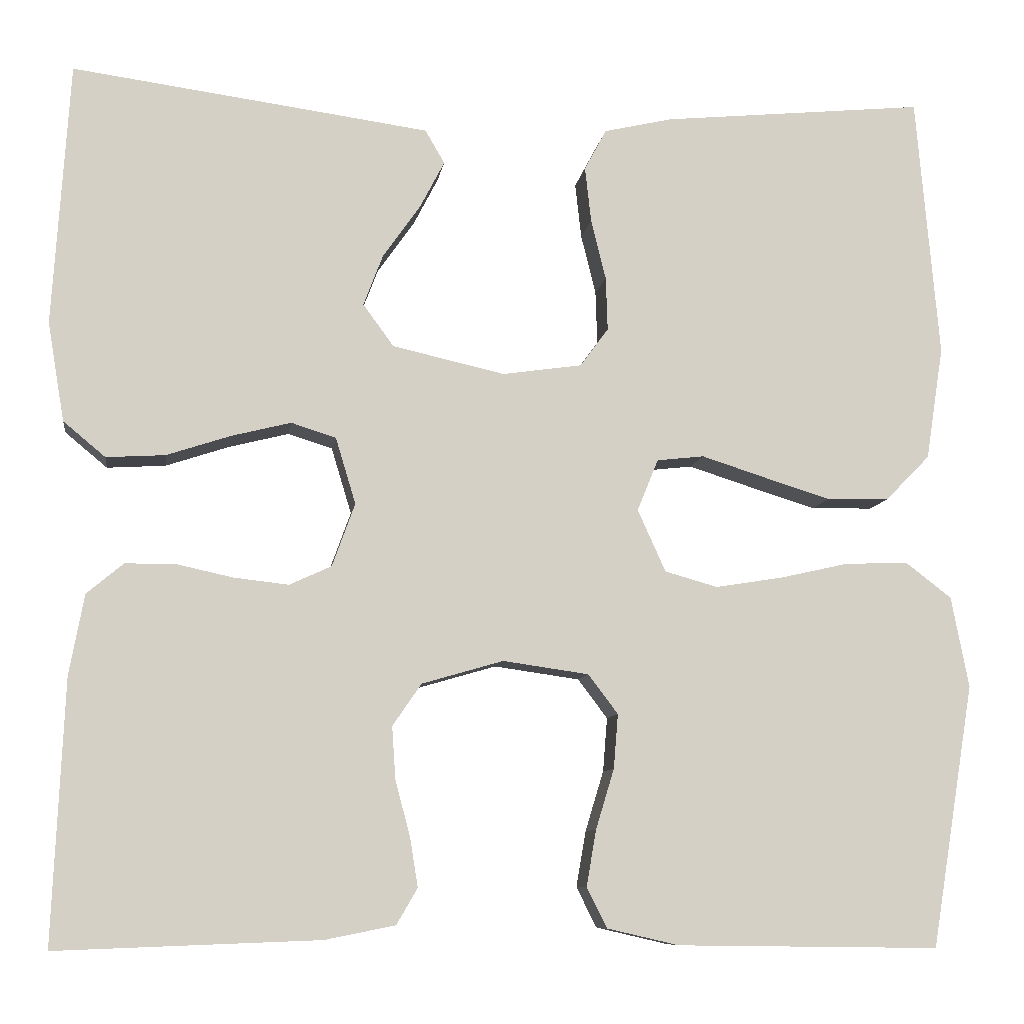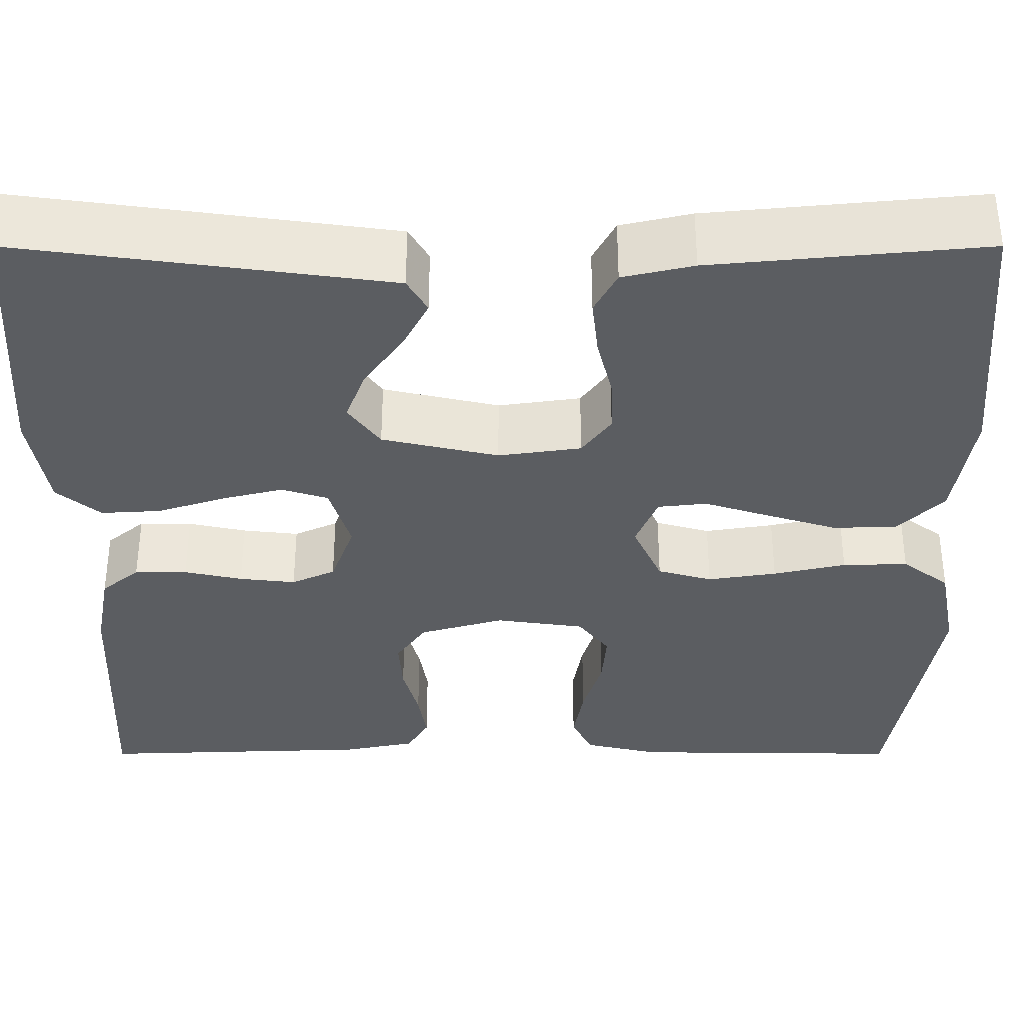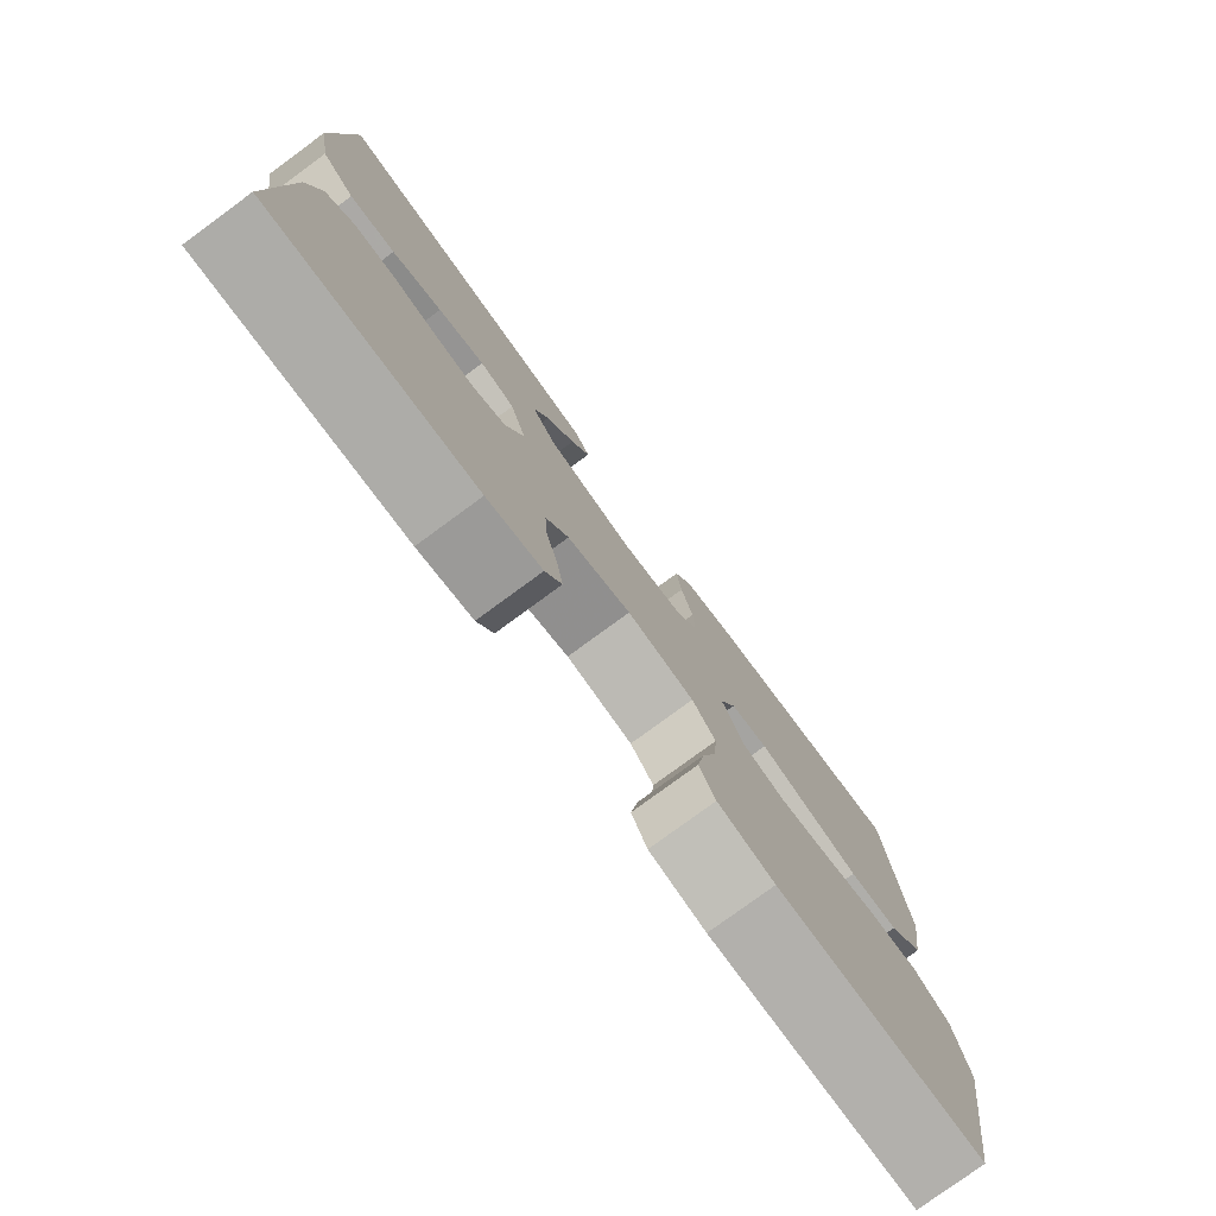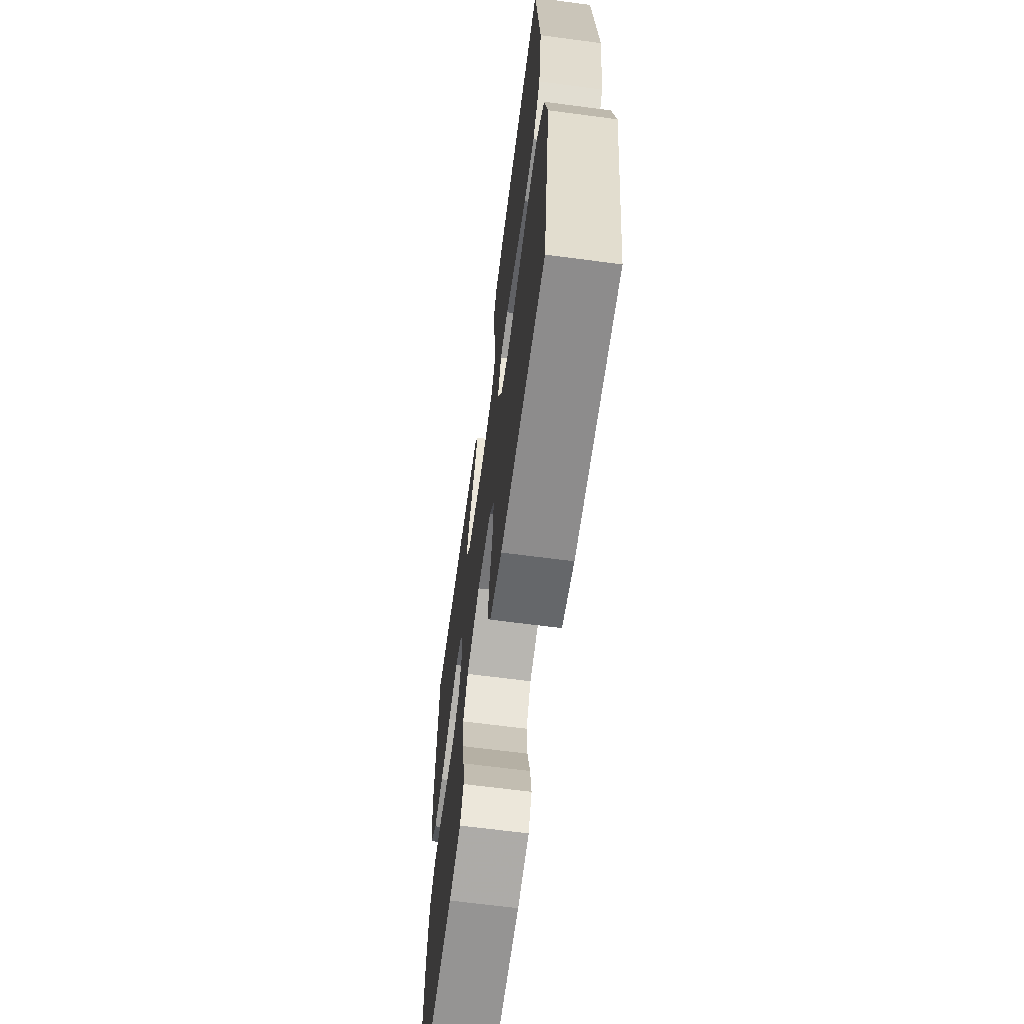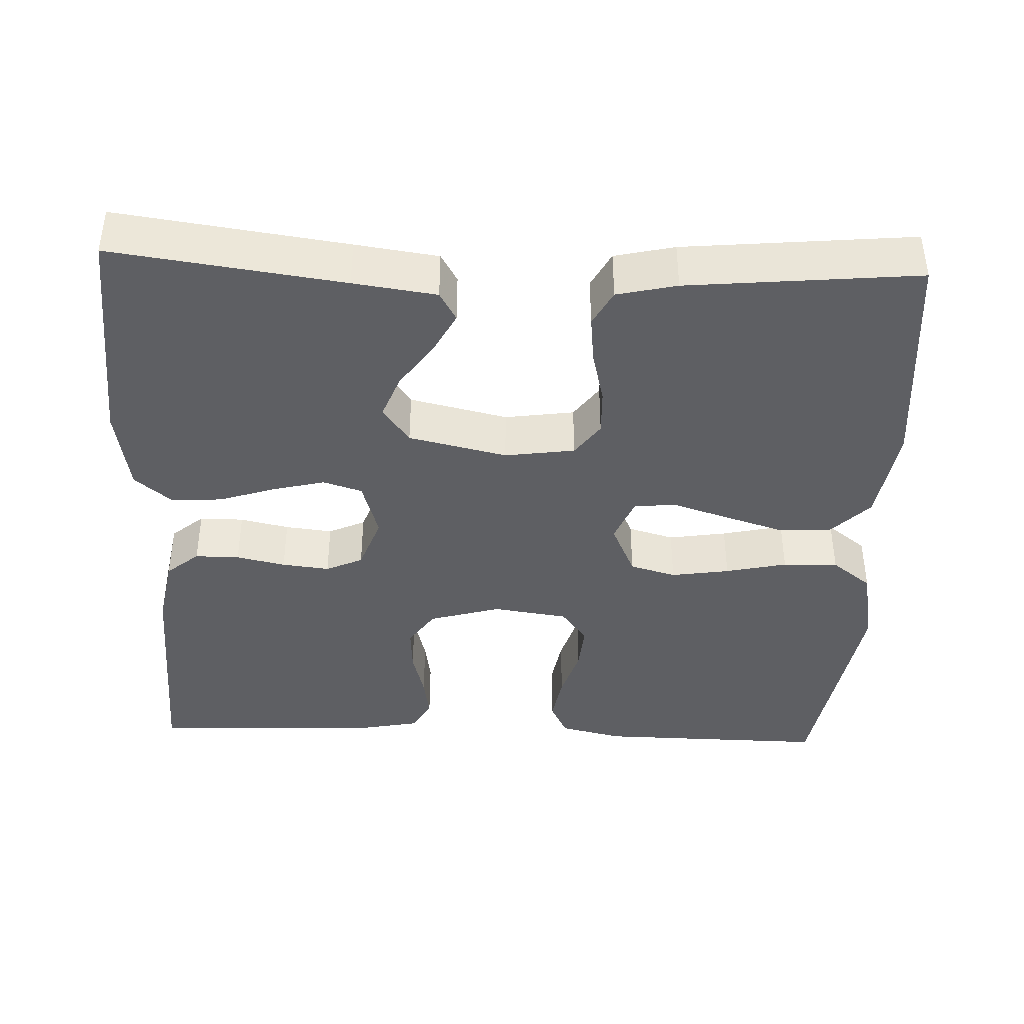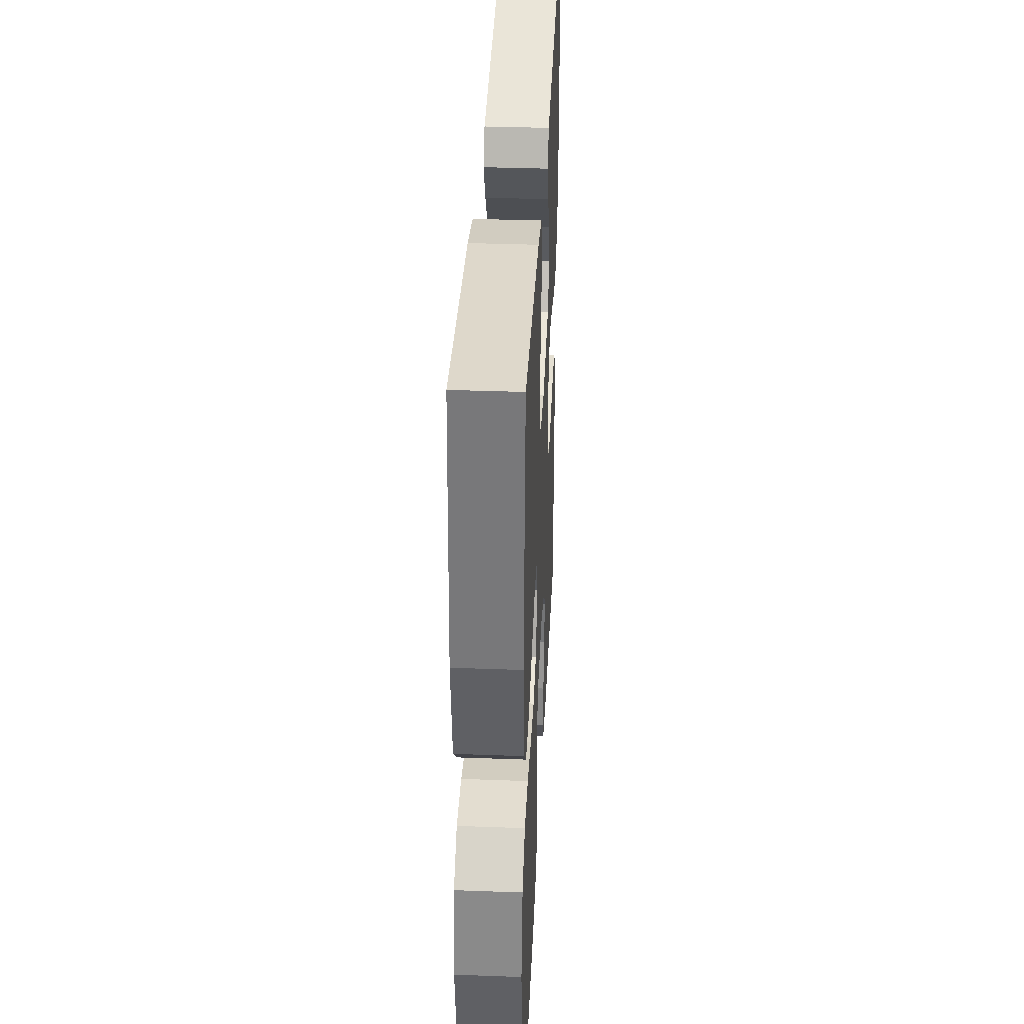
<metadata>
{"format":"obj","ext":"obj","renderer":"f3d","projection":"perspective","resolution":1024,"background":"white","views":[{"elev":-8.8,"azim":-8.0,"up":"+Z"},{"elev":54.4,"azim":-0.0,"up":"+Z"},{"elev":-78.2,"azim":-53.7,"up":"+Z"},{"elev":-65.1,"azim":82.4,"up":"+Z"},{"elev":-40.7,"azim":-2.3,"up":"+Y"},{"elev":37.1,"azim":92.7,"up":"+Z"}]}
</metadata>
<code>
v -0.5 0.07 0.5
v -0.2 0.07 0.459
v -0.092 0.07 0.444
v -0.07 0.07 0.406
v -0.098 0.07 0.352
v -0.141 0.07 0.291
v -0.163 0.07 0.233
v -0.128 0.07 0.185
v 0 0.07 0.156
v 0.091 0.07 0.169
v 0.123 0.07 0.213
v 0.121 0.07 0.274
v 0.104 0.07 0.343
v 0.097 0.07 0.406
v 0.122 0.07 0.453
v 0.2 0.07 0.471
v 0.5 0.07 0.5
v 0.526 0.07 0.2
v 0.506 0.07 0.071
v 0.455 0.07 0.019
v 0.384 0.07 0.018
v 0.307 0.07 0.042
v 0.235 0.07 0.065
v 0.181 0.07 0.059
v 0.157 0.07 0
v 0.189 0.07 -0.071
v 0.249 0.07 -0.088
v 0.325 0.07 -0.076
v 0.405 0.07 -0.058
v 0.477 0.07 -0.056
v 0.529 0.07 -0.096
v 0.549 0.07 -0.2
v 0.5 0.07 -0.5
v 0.2 0.07 -0.496
v 0.118 0.07 -0.477
v 0.095 0.07 -0.431
v 0.106 0.07 -0.367
v 0.127 0.07 -0.298
v 0.132 0.07 -0.236
v 0.098 0.07 -0.191
v 0 0.07 -0.177
v -0.093 0.07 -0.204
v -0.126 0.07 -0.252
v -0.122 0.07 -0.312
v -0.105 0.07 -0.376
v -0.096 0.07 -0.432
v -0.12 0.07 -0.473
v -0.2 0.07 -0.489
v -0.5 0.07 -0.5
v -0.487 0.07 -0.2
v -0.47 0.07 -0.108
v -0.428 0.07 -0.073
v -0.37 0.07 -0.073
v -0.306 0.07 -0.087
v -0.244 0.07 -0.094
v -0.196 0.07 -0.072
v -0.17 0.07 0
v -0.193 0.07 0.076
v -0.244 0.07 0.092
v -0.312 0.07 0.075
v -0.385 0.07 0.051
v -0.452 0.07 0.047
v -0.5 0.07 0.087
v -0.519 0.07 0.2
v -0.5 0 0.5
v -0.2 0 0.459
v -0.092 0 0.444
v -0.07 0 0.406
v -0.098 0 0.352
v -0.141 0 0.291
v -0.163 0 0.233
v -0.128 0 0.185
v 0 0 0.156
v 0.091 0 0.169
v 0.123 0 0.213
v 0.121 0 0.274
v 0.104 0 0.343
v 0.097 0 0.406
v 0.122 0 0.453
v 0.2 0 0.471
v 0.5 0 0.5
v 0.526 0 0.2
v 0.506 0 0.071
v 0.455 0 0.019
v 0.384 0 0.018
v 0.307 0 0.042
v 0.235 0 0.065
v 0.181 0 0.059
v 0.157 0 0
v 0.189 0 -0.071
v 0.249 0 -0.088
v 0.325 0 -0.076
v 0.405 0 -0.058
v 0.477 0 -0.056
v 0.529 0 -0.096
v 0.549 0 -0.2
v 0.5 0 -0.5
v 0.2 0 -0.496
v 0.118 0 -0.477
v 0.095 0 -0.431
v 0.106 0 -0.367
v 0.127 0 -0.298
v 0.132 0 -0.236
v 0.098 0 -0.191
v 0 0 -0.177
v -0.093 0 -0.204
v -0.126 0 -0.252
v -0.122 0 -0.312
v -0.105 0 -0.376
v -0.096 0 -0.432
v -0.12 0 -0.473
v -0.2 0 -0.489
v -0.5 0 -0.5
v -0.487 0 -0.2
v -0.47 0 -0.108
v -0.428 0 -0.073
v -0.37 0 -0.073
v -0.306 0 -0.087
v -0.244 0 -0.094
v -0.196 0 -0.072
v -0.17 0 0
v -0.193 0 0.076
v -0.244 0 0.092
v -0.312 0 0.075
v -0.385 0 0.051
v -0.452 0 0.047
v -0.5 0 0.087
v -0.519 0 0.2
f 60 61 62 63
f 59 60 63 64
f 58 59 64 1
f 51 52 53 54
f 51 54 55
f 50 51 55
f 49 50 55
f 48 49 55 56
f 44 45 46 47
f 43 44 47 48
f 35 36 37 38
f 35 38 39
f 34 35 39
f 33 34 39
f 32 33 39 40
f 28 29 30 31
f 27 28 31 32
f 26 27 32 40
f 20 21 22 23
f 18 19 20 23
f 18 23 24
f 17 18 24
f 16 17 24
f 15 16 24 25
f 12 13 14 15
f 11 12 15 25
f 3 4 5 6
f 3 6 7
f 2 3 7
f 58 1 2 7
f 57 58 7 8
f 43 48 56 57
f 42 43 57 8
f 41 42 8 9
f 25 26 40 41
f 10 11 25 41
f 9 10 41
f 127 126 125 124
f 128 127 124 123
f 65 128 123 122
f 118 117 116 115
f 119 118 115
f 119 115 114
f 119 114 113
f 120 119 113 112
f 111 110 109 108
f 112 111 108 107
f 102 101 100 99
f 103 102 99
f 103 99 98
f 103 98 97
f 104 103 97 96
f 95 94 93 92
f 96 95 92 91
f 104 96 91 90
f 87 86 85 84
f 87 84 83 82
f 88 87 82
f 88 82 81
f 88 81 80
f 89 88 80 79
f 79 78 77 76
f 89 79 76 75
f 70 69 68 67
f 71 70 67
f 71 67 66
f 71 66 65 122
f 72 71 122 121
f 121 120 112 107
f 72 121 107 106
f 73 72 106 105
f 105 104 90 89
f 105 89 75 74
f 105 74 73
f 1 65 66 2
f 2 66 67 3
f 3 67 68 4
f 4 68 69 5
f 5 69 70 6
f 6 70 71 7
f 7 71 72 8
f 8 72 73 9
f 9 73 74 10
f 10 74 75 11
f 11 75 76 12
f 12 76 77 13
f 13 77 78 14
f 14 78 79 15
f 15 79 80 16
f 16 80 81 17
f 17 81 82 18
f 18 82 83 19
f 19 83 84 20
f 20 84 85 21
f 21 85 86 22
f 22 86 87 23
f 23 87 88 24
f 24 88 89 25
f 25 89 90 26
f 26 90 91 27
f 27 91 92 28
f 28 92 93 29
f 29 93 94 30
f 30 94 95 31
f 31 95 96 32
f 32 96 97 33
f 33 97 98 34
f 34 98 99 35
f 35 99 100 36
f 36 100 101 37
f 37 101 102 38
f 38 102 103 39
f 39 103 104 40
f 40 104 105 41
f 41 105 106 42
f 42 106 107 43
f 43 107 108 44
f 44 108 109 45
f 45 109 110 46
f 46 110 111 47
f 47 111 112 48
f 48 112 113 49
f 49 113 114 50
f 50 114 115 51
f 51 115 116 52
f 52 116 117 53
f 53 117 118 54
f 54 118 119 55
f 55 119 120 56
f 56 120 121 57
f 57 121 122 58
f 58 122 123 59
f 59 123 124 60
f 60 124 125 61
f 61 125 126 62
f 62 126 127 63
f 63 127 128 64
f 64 128 65 1

</code>
